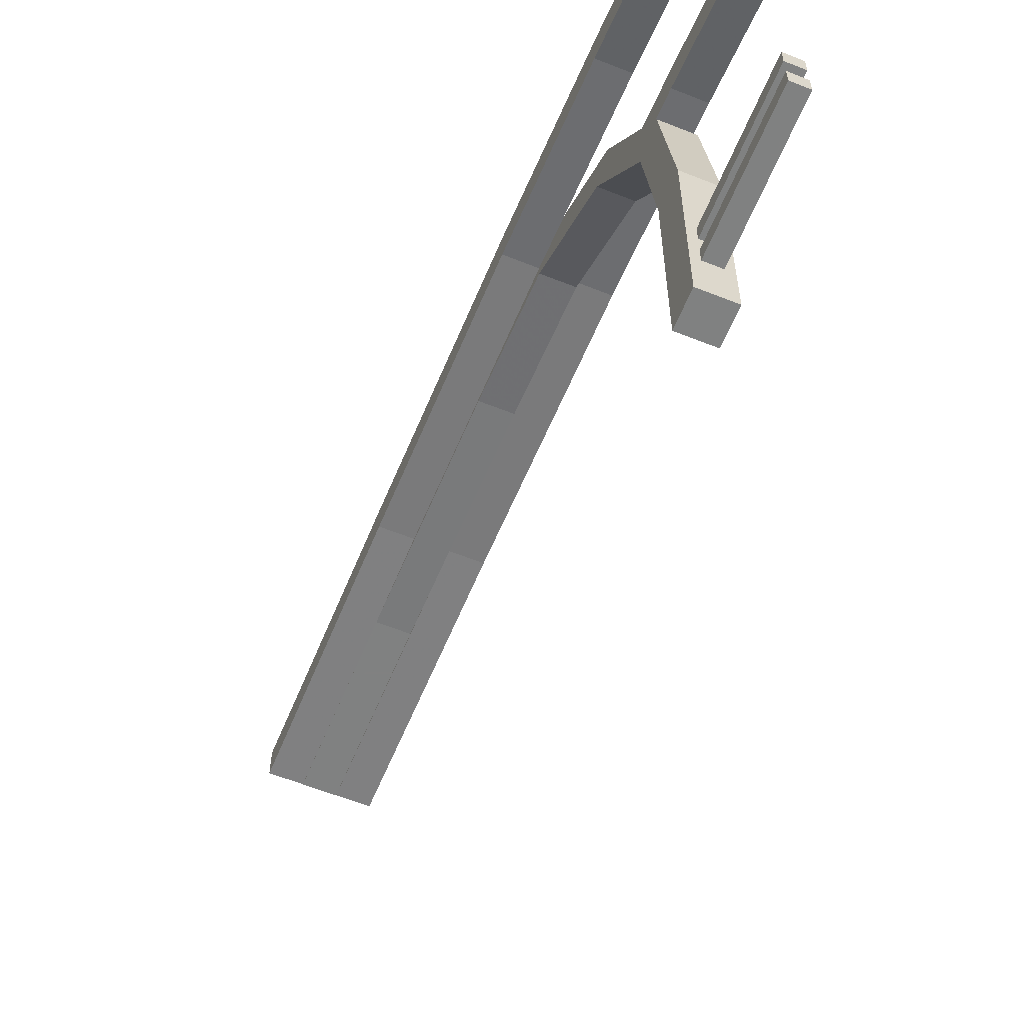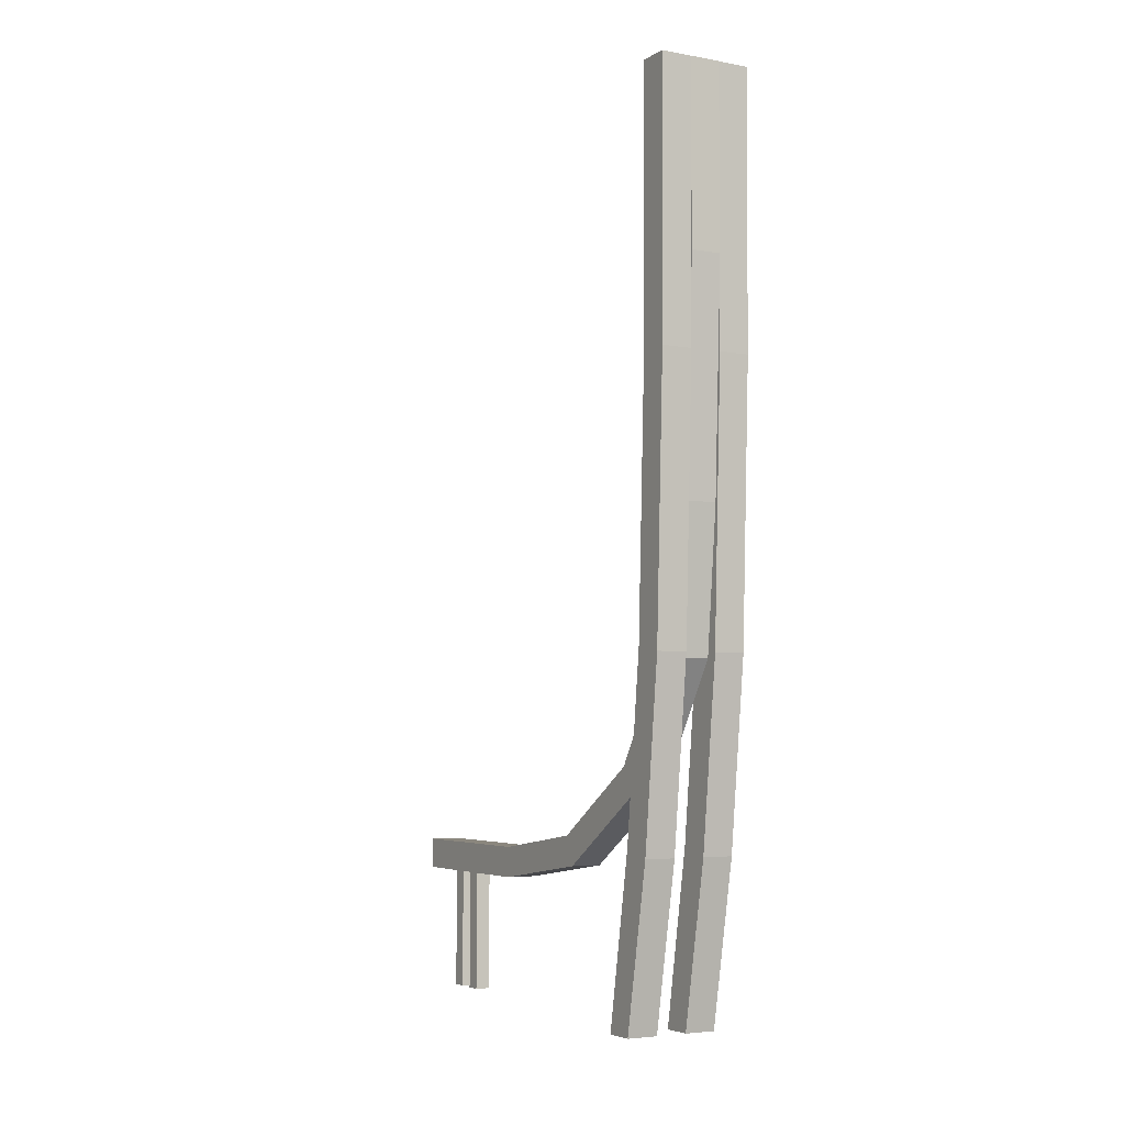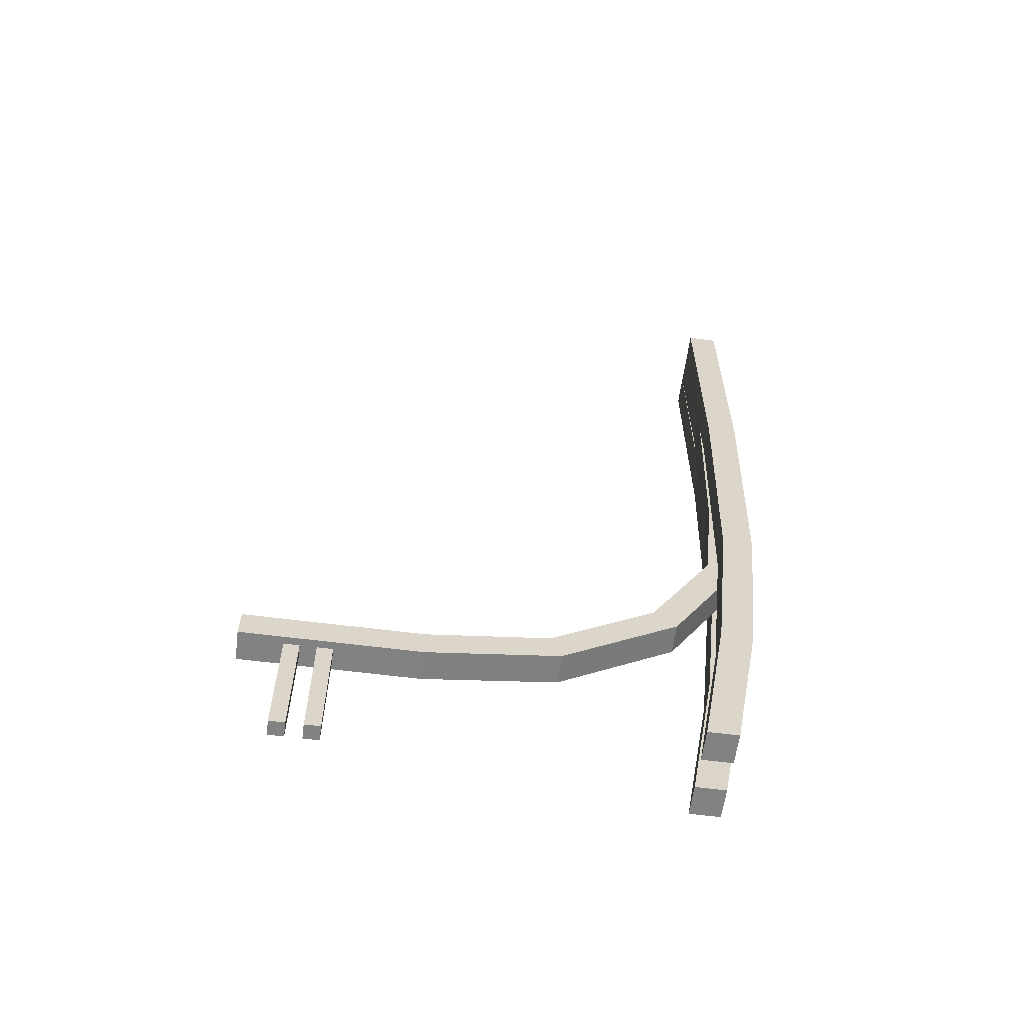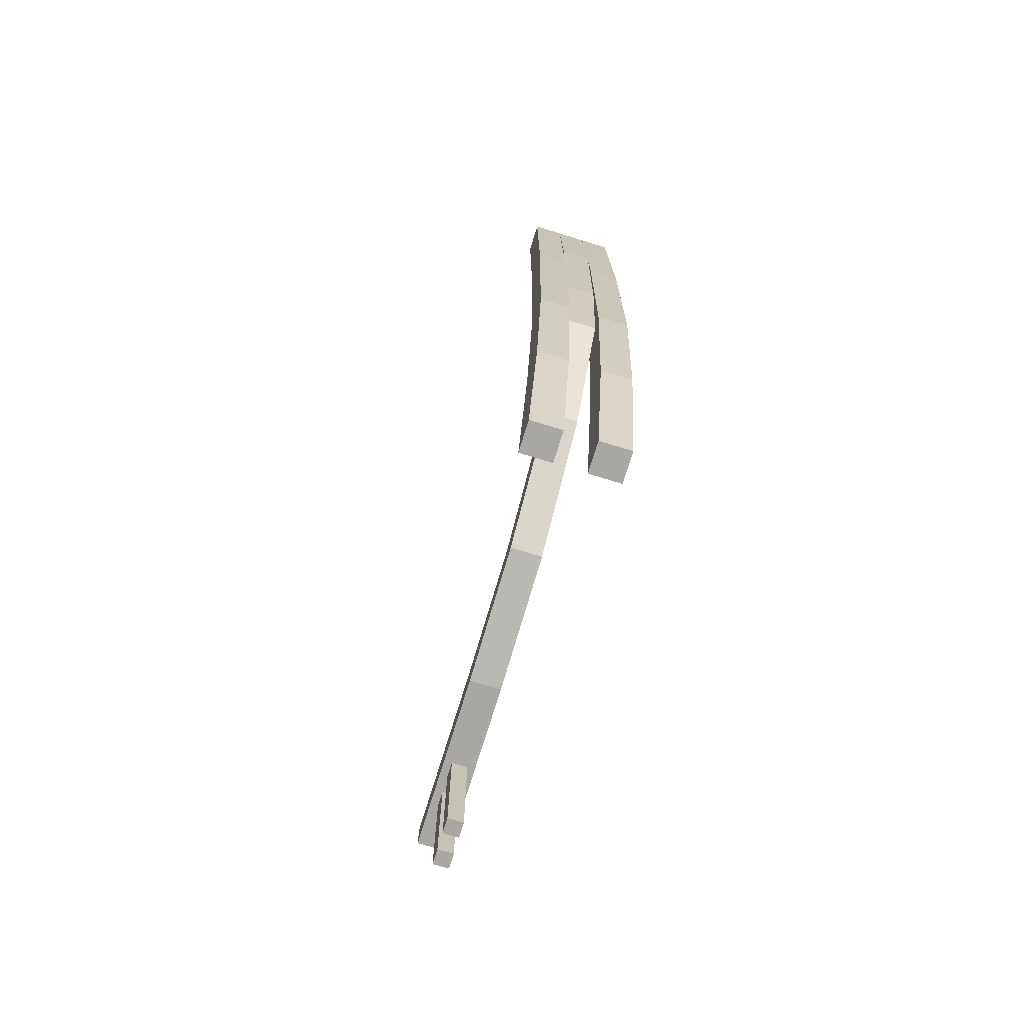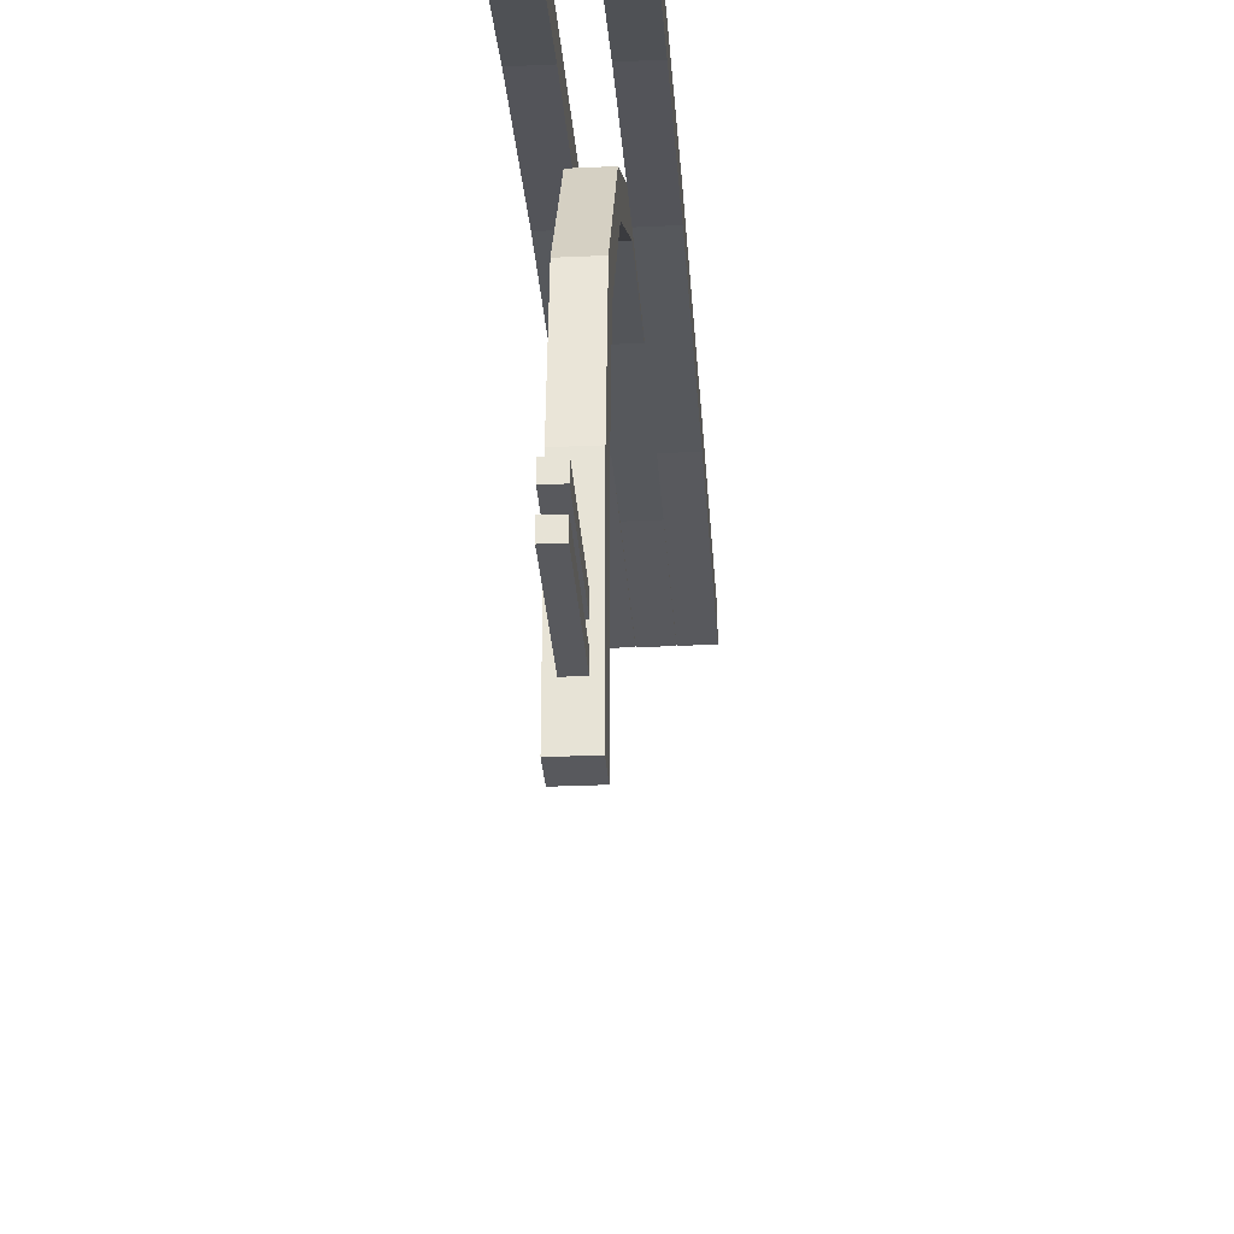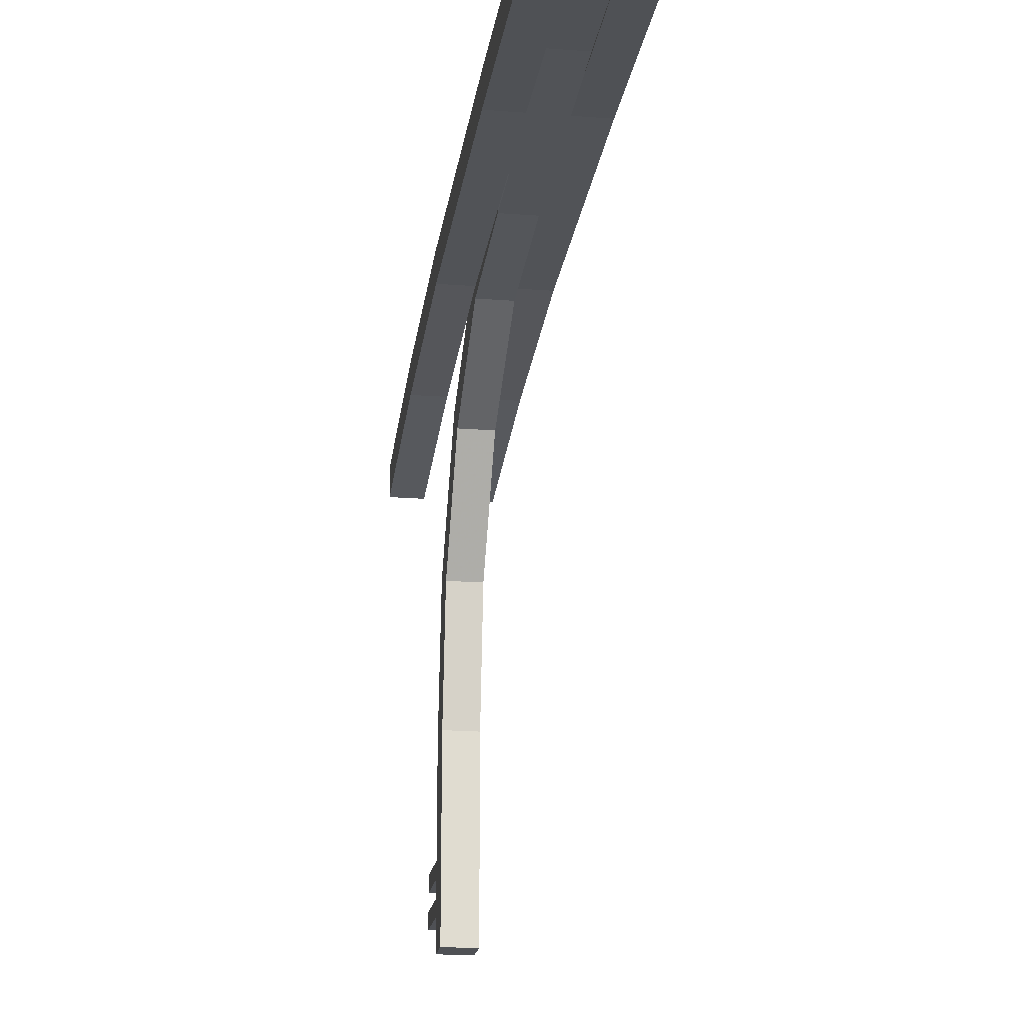
<metadata>
{"format":"obj","ext":"obj","renderer":"f3d","projection":"perspective","resolution":1024,"background":"white","views":[{"elev":-60.3,"azim":157.8,"up":"+Y"},{"elev":-4.8,"azim":150.3,"up":"+Z"},{"elev":-60.8,"azim":82.5,"up":"+Z"},{"elev":-74.5,"azim":162.9,"up":"+Z"},{"elev":-30.2,"azim":-176.2,"up":"+Y"},{"elev":-19.7,"azim":-8.2,"up":"+Y"}]}
</metadata>
<code>
v 0.4375 0.152 0.125
v 0.4375 -0.5625 0.125
v 0.5625 0.152 0.125
v 0.5625 -0.5625 0.125
v 0.5625 0.152 0
v 0.5625 -0.5625 0
v 0.4375 0.152 0
v 0.4375 -0.5625 0
v 0.5625 1.562 3.087
v 0.5625 1.438 3.087
v 0.6875 1.562 3.087
v 0.6875 1.438 3.087
v 0.6875 1.304 -0.5
v 0.6875 1.183 -0.5
v 0.5625 1.304 -0.5
v 0.5625 1.183 -0.5
v 0.6875 1.428 0.1493
v 0.6875 1.513 0.8946
v 0.6875 1.557 1.997
v 0.5625 1.557 1.997
v 0.5625 1.513 0.8946
v 0.5625 1.428 0.1493
v 0.6875 1.305 0.1837
v 0.6875 1.389 0.9155
v 0.6875 1.432 2.004
v 0.5625 1.432 2.004
v 0.5625 1.389 0.9155
v 0.5625 1.305 0.1837
v 0.4381 1.562 3.087
v 0.4381 1.438 3.087
v 0.5619 1.562 3.087
v 0.5619 1.438 3.087
v 0.4381 1.438 2.362
v 0.4381 1.562 2.362
v 0.5619 1.438 2.362
v 0.5619 1.562 2.362
v 0.3125 1.562 3.087
v 0.3125 1.438 3.087
v 0.4375 1.562 3.087
v 0.4375 1.438 3.087
v 0.4375 1.304 -0.5
v 0.4375 1.183 -0.5
v 0.3125 1.304 -0.5
v 0.3125 1.183 -0.5
v 0.3125 1.428 0.1493
v 0.3125 1.513 0.8946
v 0.3125 1.557 1.997
v 0.3125 1.432 2.004
v 0.3125 1.389 0.9155
v 0.3125 1.305 0.1837
v 0.4375 1.428 0.1493
v 0.4375 1.513 0.8946
v 0.4375 1.557 1.997
v 0.4375 1.432 2.004
v 0.4375 1.389 0.9155
v 0.4375 1.305 0.1837
v 0.4688 -0.3236 0.06588
v 0.4688 -0.3861 0.06588
v 0.5312 -0.3236 0.06588
v 0.5312 -0.3861 0.06588
v 0.5312 -0.3236 -0.5
v 0.5312 -0.3861 -0.5
v 0.4688 -0.3236 -0.5
v 0.4688 -0.3861 -0.5
v 0.4688 -0.1951 0.06588
v 0.4688 -0.2576 0.06588
v 0.5312 -0.1951 0.06588
v 0.5312 -0.2576 0.06588
v 0.5312 -0.1951 -0.5
v 0.5312 -0.2576 -0.5
v 0.4688 -0.1951 -0.5
v 0.4688 -0.2576 -0.5
v 0.5625 1.523 1.443
v 0.5625 1.465 0.8741
v 0.5625 1.167 0.3867
v 0.5625 0.6868 0.07701
v 0.5625 0.6442 0.1945
v 0.5625 1.078 0.474
v 0.5625 1.347 0.914
v 0.5625 1.398 1.427
v 0.4375 1.523 1.443
v 0.4375 1.465 0.8741
v 0.4375 1.167 0.3867
v 0.4375 0.6868 0.07701
v 0.4375 0.6442 0.1945
v 0.4375 1.078 0.474
v 0.4375 1.347 0.914
v 0.4375 1.398 1.427
v 0.5625 0.152 0
v 0.5625 0.152 0.125
v 0.5625 0.152 0.125
v 0.4375 0.152 0.125
v 0.5625 0.152 0
v 0.4375 0.152 0
v 0.4375 0.152 0.125
v 0.4375 0.152 0
v 0.5619 1.438 2.362
v 0.4381 1.438 2.362
v 0.5619 1.562 2.362
v 0.5619 1.438 2.362
v 0.4381 1.562 2.362
v 0.5619 1.562 2.362
f 2 4 3 1
f 4 6 5 3
f 6 8 7 5
f 8 2 1 7
f 8 6 4 2
f 10 12 11 9
f 14 16 15 13
f 15 22 17 13
f 22 21 18 17
f 21 20 19 18
f 20 9 11 19
f 12 25 19 11
f 25 24 18 19
f 24 23 17 18
f 23 14 13 17
f 16 28 22 15
f 28 27 21 22
f 27 26 20 21
f 26 10 9 20
f 10 26 25 12
f 26 27 24 25
f 27 28 23 24
f 28 16 14 23
f 30 32 31 29
f 29 34 33 30
f 35 32 30 33
f 31 36 34 29
f 36 31 32 35
f 38 40 39 37
f 42 44 43 41
f 44 50 45 43
f 50 49 46 45
f 49 48 47 46
f 48 38 37 47
f 39 53 47 37
f 53 52 46 47
f 52 51 45 46
f 51 41 43 45
f 42 56 50 44
f 56 55 49 50
f 55 54 48 49
f 54 40 38 48
f 40 54 53 39
f 54 55 52 53
f 55 56 51 52
f 56 42 41 51
f 58 60 59 57
f 60 62 61 59
f 62 64 63 61
f 64 58 57 63
f 57 59 61 63
f 64 62 60 58
f 66 68 67 65
f 68 70 69 67
f 70 72 71 69
f 72 66 65 71
f 65 67 69 71
f 72 70 68 66
f 80 79 74 73
f 79 78 75 74
f 78 77 76 75
f 84 83 75 76
f 83 82 74 75
f 82 81 73 74
f 88 87 79 80
f 87 86 78 79
f 86 85 77 78
f 85 86 83 84
f 86 87 82 83
f 87 88 81 82
f 90 89 76 77
f 92 91 77 85
f 84 76 93 94
f 96 95 85 84
f 88 80 97 98
f 73 80 100 99
f 73 81 101 102

</code>
